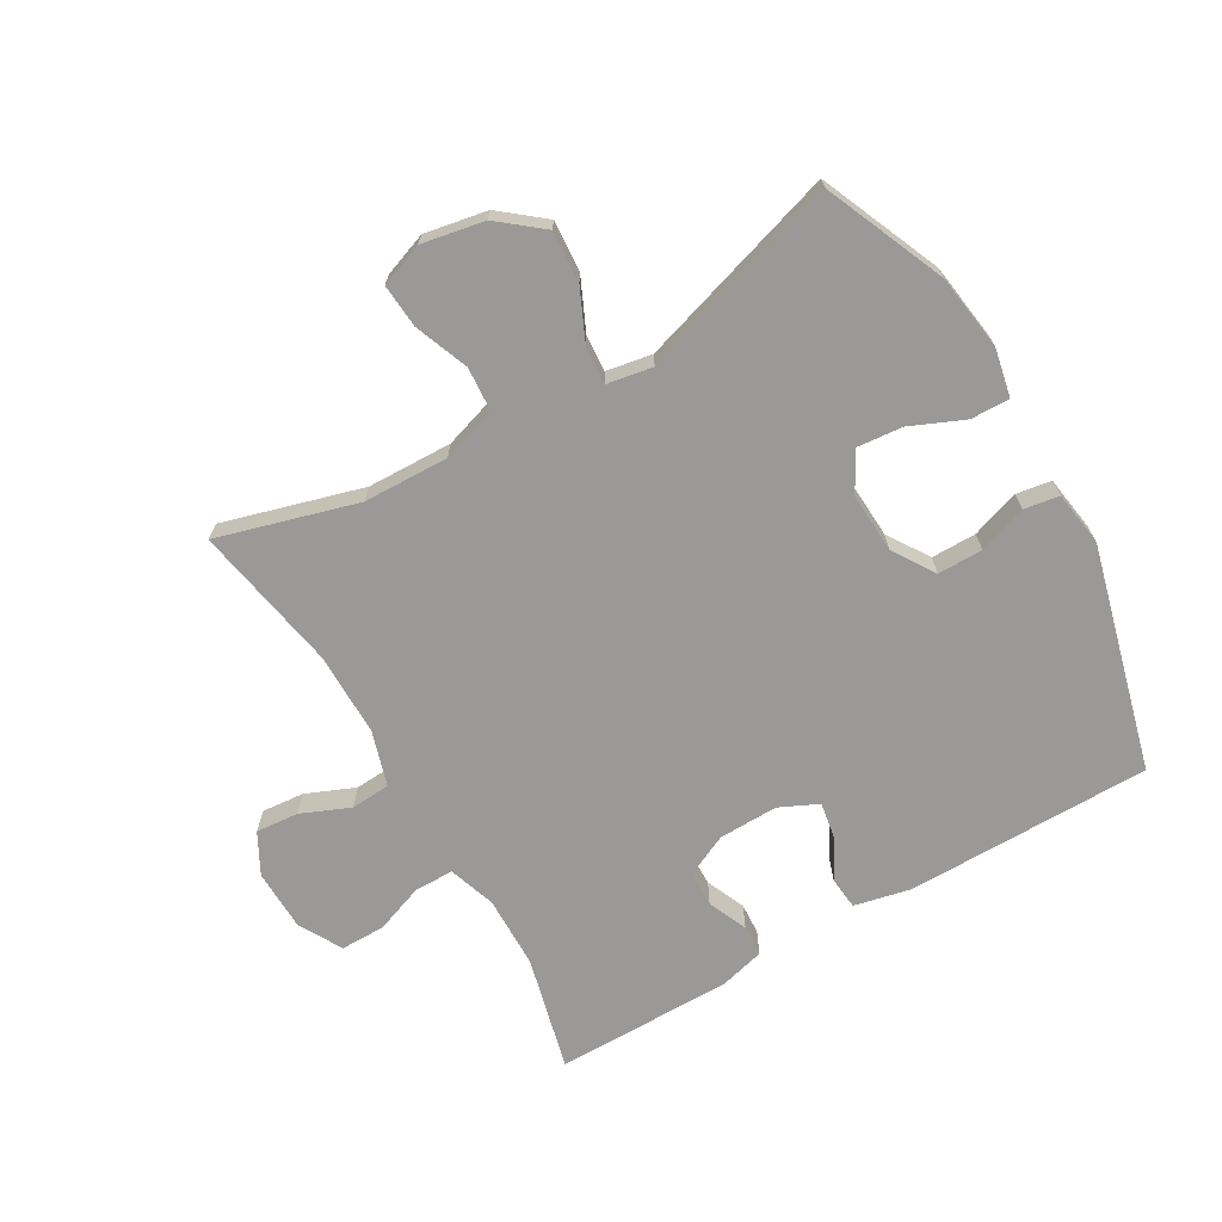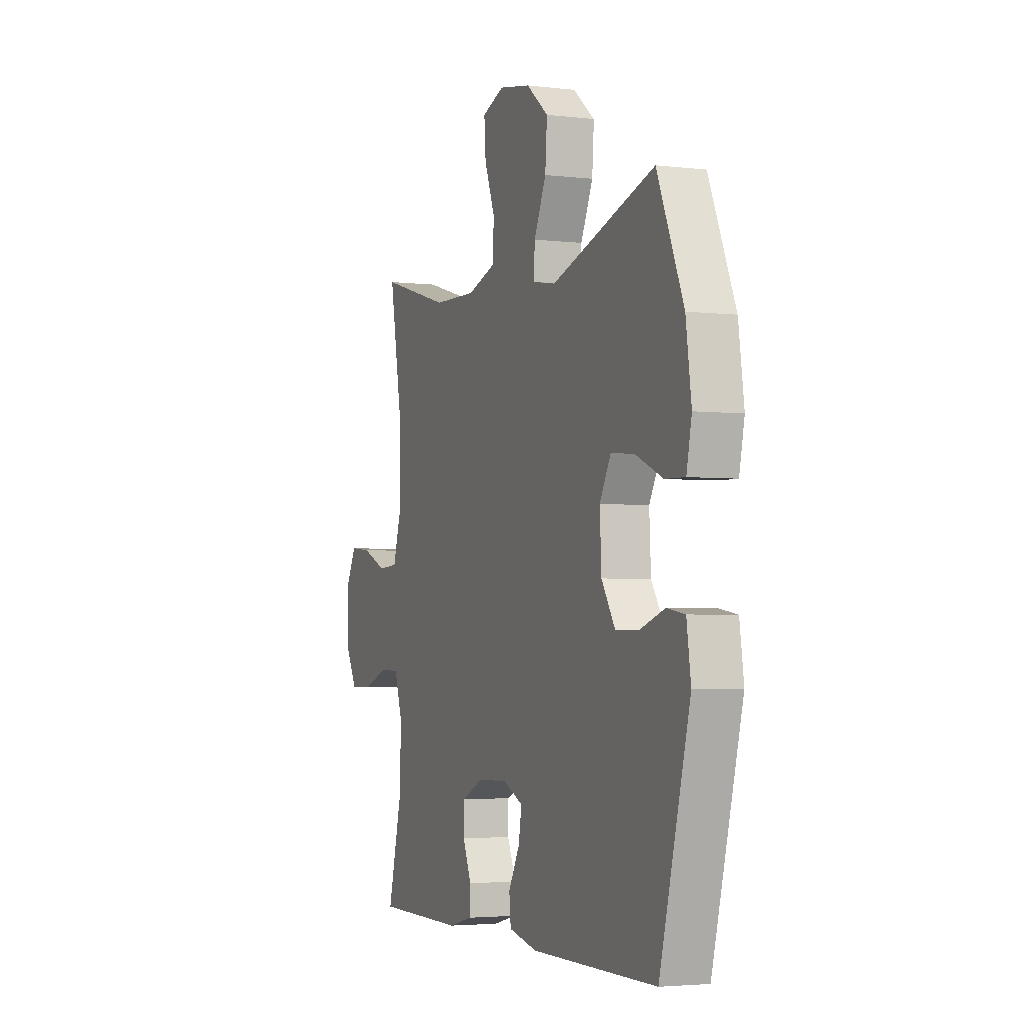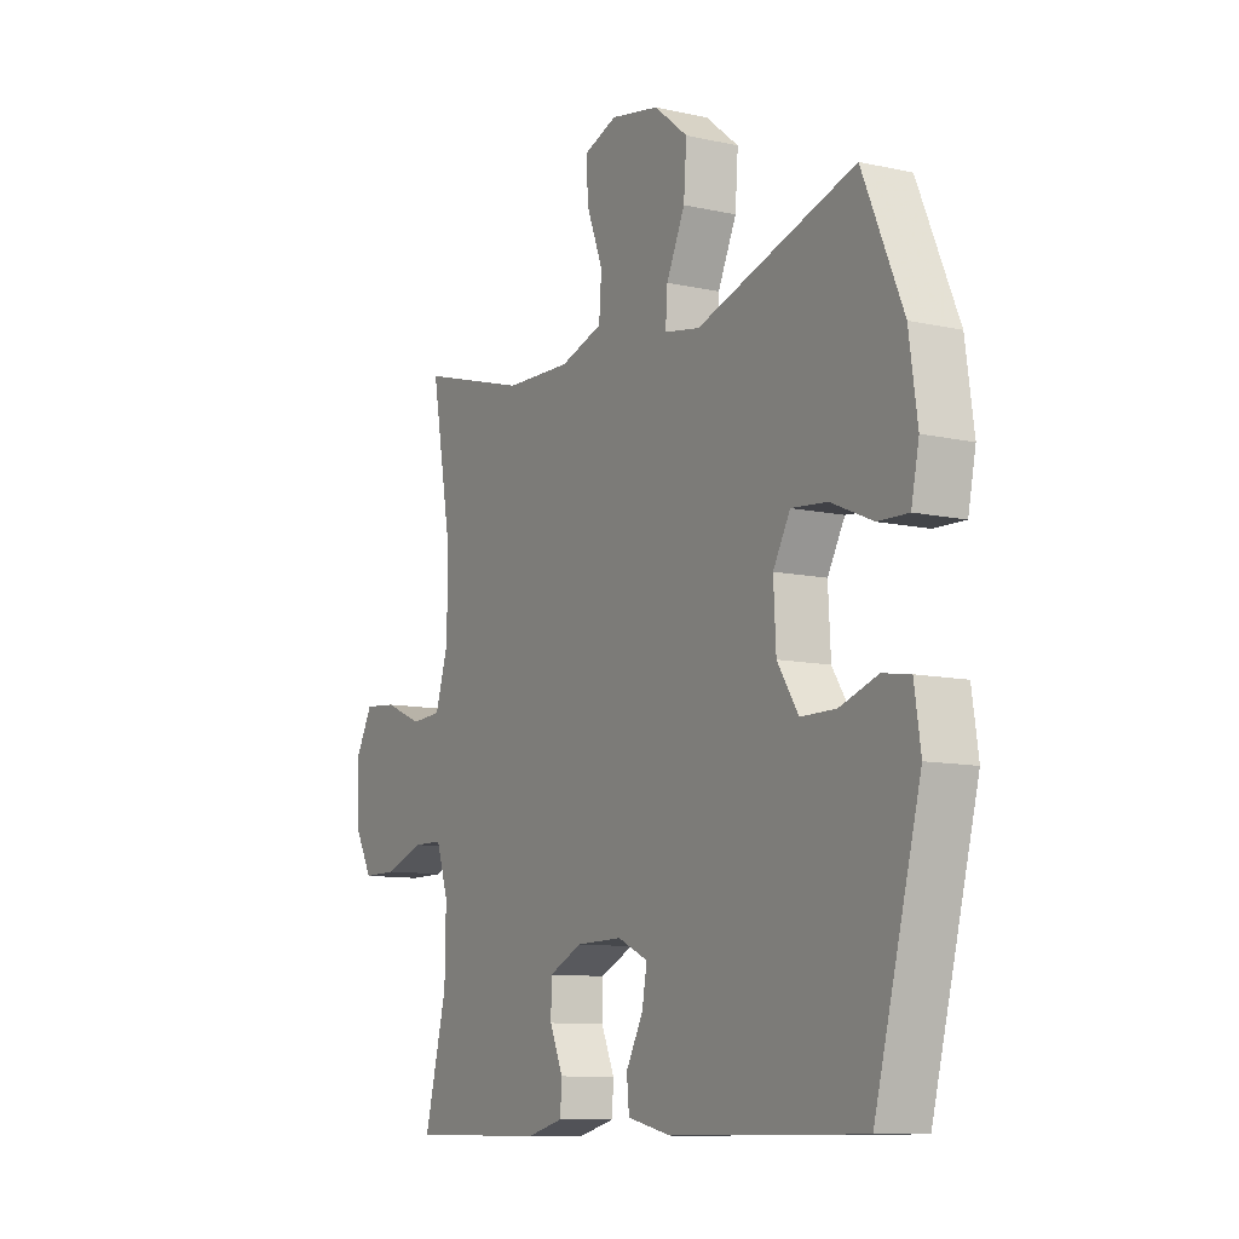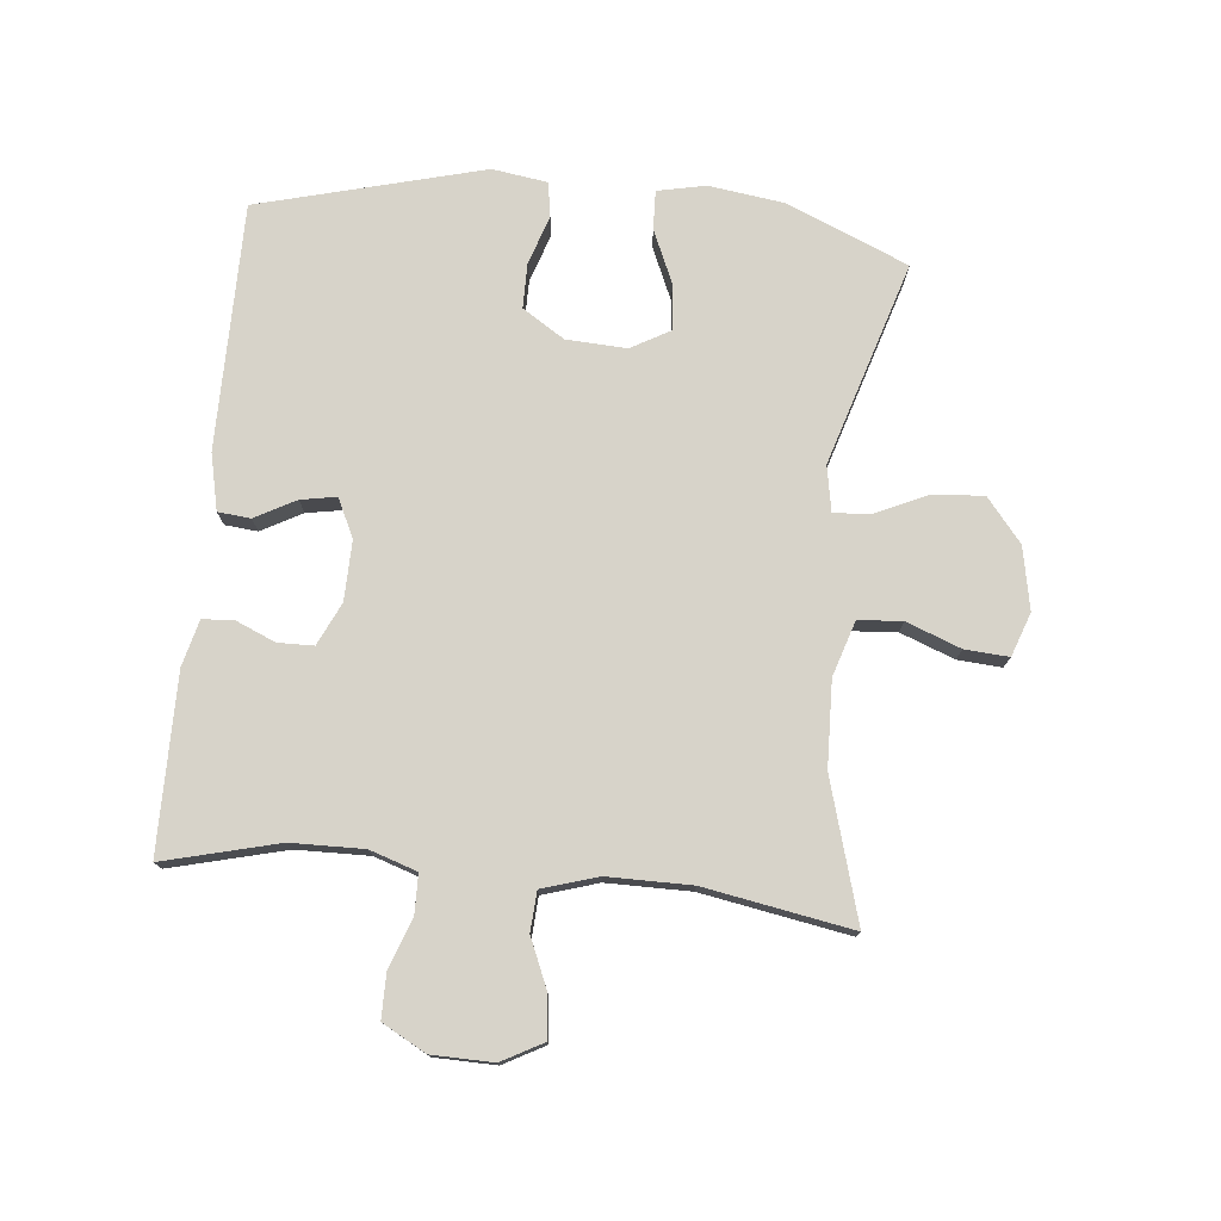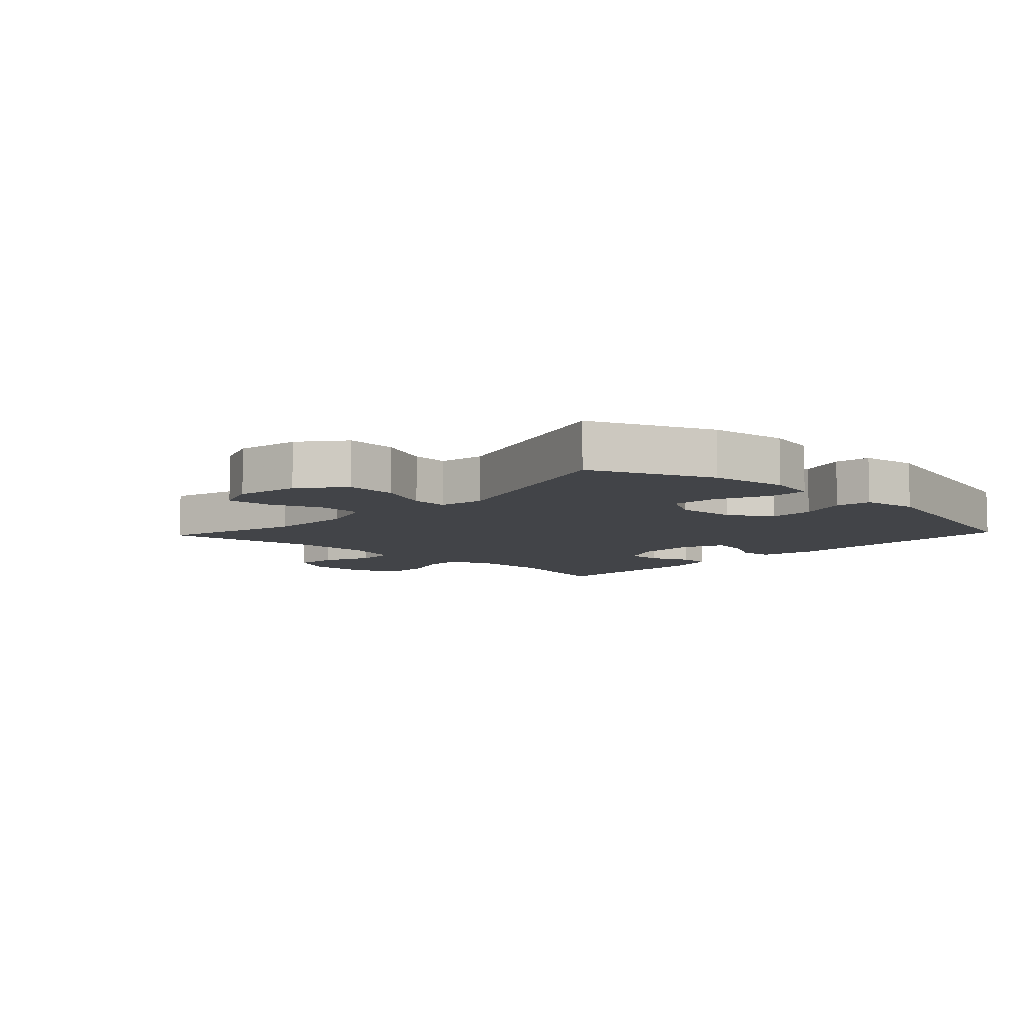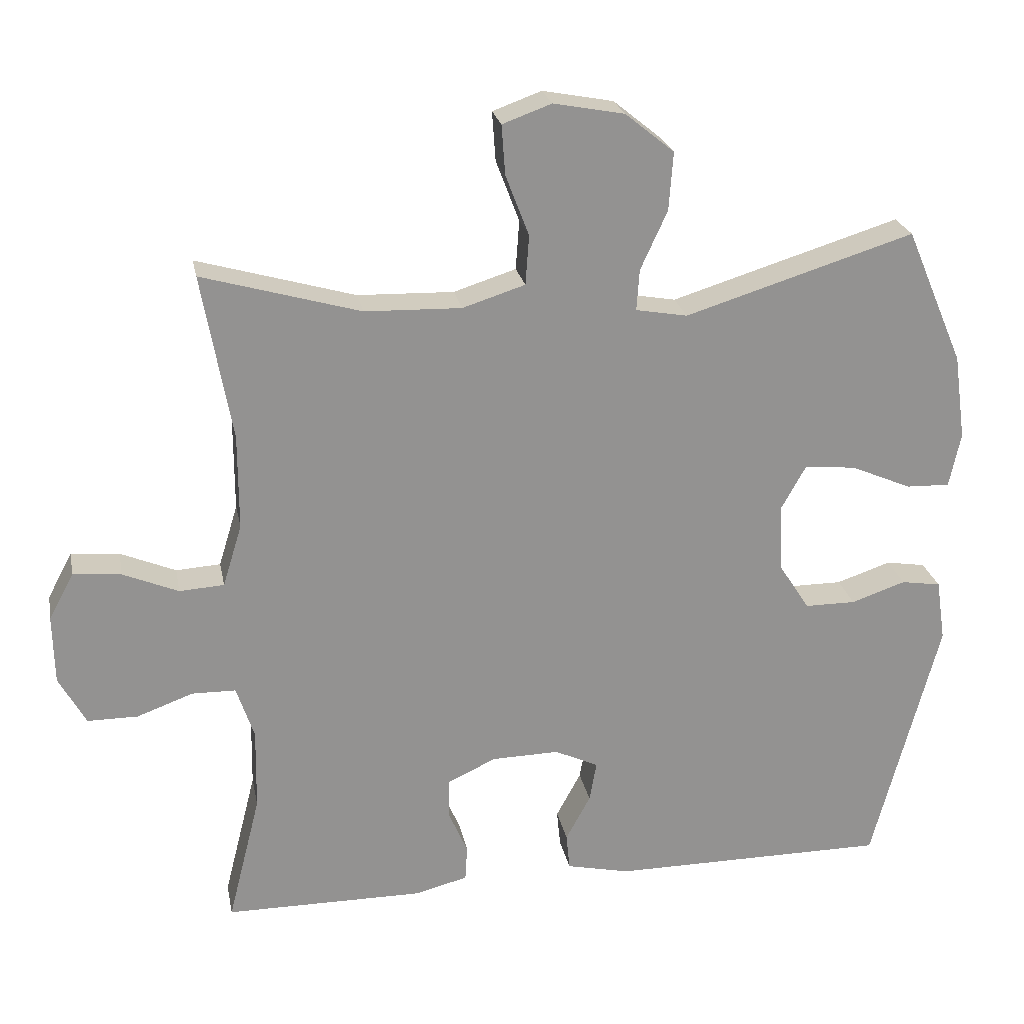
<metadata>
{"format":"obj","ext":"obj","renderer":"f3d","projection":"perspective","resolution":1024,"background":"white","views":[{"elev":-69.1,"azim":30.2,"up":"+Y"},{"elev":-3.4,"azim":68.3,"up":"+Z"},{"elev":-10.1,"azim":60.3,"up":"+Z"},{"elev":76.2,"azim":-84.4,"up":"+Y"},{"elev":-7.9,"azim":46.8,"up":"+Y"},{"elev":23.9,"azim":-10.9,"up":"+Z"}]}
</metadata>
<code>
v 0.5 0.07 0.5
v 0.582 0.07 0.308
v 0.599 0.07 0.187
v 0.583 0.07 0.11
v 0.521 0.07 0.112
v 0.436 0.07 0.149
v 0.363 0.07 0.156
v 0.328 0.07 0.093
v 0.333 0.07 -0.003
v 0.376 0.07 -0.07
v 0.448 0.07 -0.07
v 0.525 0.07 -0.044
v 0.581 0.07 -0.053
v 0.594 0.07 -0.141
v 0.5 0.07 -0.5
v 0.108 0.07 -0.501
v 0.018 0.07 -0.481
v 0.013 0.07 -0.429
v 0.048 0.07 -0.364
v 0.058 0.07 -0.307
v -0.004 0.07 -0.278
v -0.099 0.07 -0.28
v -0.167 0.07 -0.312
v -0.168 0.07 -0.369
v -0.141 0.07 -0.432
v -0.144 0.07 -0.482
v -0.218 0.07 -0.501
v -0.5 0.07 -0.5
v -0.454 0.07 -0.317
v -0.452 0.07 -0.201
v -0.477 0.07 -0.126
v -0.539 0.07 -0.125
v -0.618 0.07 -0.154
v -0.689 0.07 -0.154
v -0.727 0.07 -0.085
v -0.729 0.07 0.013
v -0.694 0.07 0.078
v -0.626 0.07 0.072
v -0.548 0.07 0.039
v -0.485 0.07 0.043
v -0.458 0.07 0.131
v -0.458 0.07 0.265
v -0.5 0.07 0.5
v -0.277 0.07 0.436
v -0.141 0.07 0.432
v -0.053 0.07 0.46
v -0.048 0.07 0.53
v -0.081 0.07 0.616
v -0.086 0.07 0.686
v -0.017 0.07 0.711
v 0.083 0.07 0.692
v 0.152 0.07 0.636
v 0.146 0.07 0.554
v 0.108 0.07 0.471
v 0.104 0.07 0.413
v 0.177 0.07 0.4
v 0.5 0 0.5
v 0.582 0 0.308
v 0.599 0 0.187
v 0.583 0 0.11
v 0.521 0 0.112
v 0.436 0 0.149
v 0.363 0 0.156
v 0.328 0 0.093
v 0.333 0 -0.003
v 0.376 0 -0.07
v 0.448 0 -0.07
v 0.525 0 -0.044
v 0.581 0 -0.053
v 0.594 0 -0.141
v 0.5 0 -0.5
v 0.108 0 -0.501
v 0.018 0 -0.481
v 0.013 0 -0.429
v 0.048 0 -0.364
v 0.058 0 -0.307
v -0.004 0 -0.278
v -0.099 0 -0.28
v -0.167 0 -0.312
v -0.168 0 -0.369
v -0.141 0 -0.432
v -0.144 0 -0.482
v -0.218 0 -0.501
v -0.5 0 -0.5
v -0.454 0 -0.317
v -0.452 0 -0.201
v -0.477 0 -0.126
v -0.539 0 -0.125
v -0.618 0 -0.154
v -0.689 0 -0.154
v -0.727 0 -0.085
v -0.729 0 0.013
v -0.694 0 0.078
v -0.626 0 0.072
v -0.548 0 0.039
v -0.485 0 0.043
v -0.458 0 0.131
v -0.458 0 0.265
v -0.5 0 0.5
v -0.277 0 0.436
v -0.141 0 0.432
v -0.053 0 0.46
v -0.048 0 0.53
v -0.081 0 0.616
v -0.086 0 0.686
v -0.017 0 0.711
v 0.083 0 0.692
v 0.152 0 0.636
v 0.146 0 0.554
v 0.108 0 0.471
v 0.104 0 0.413
v 0.177 0 0.4
f 52 53 54
f 51 52 54
f 50 51 54
f 49 50 54
f 48 49 54
f 47 48 54
f 46 47 54 55
f 45 46 55
f 44 45 55 56
f 42 43 44
f 41 42 44 56
f 37 38 39
f 36 37 39
f 35 36 39
f 34 35 39
f 33 34 39
f 32 33 39
f 31 32 39 40
f 56 1 2
f 41 56 2
f 40 41 2
f 31 40 2
f 30 31 2
f 27 28 29
f 26 27 29
f 25 26 29
f 24 25 29
f 17 18 19
f 16 17 19
f 15 16 19
f 14 15 19
f 13 14 19
f 12 13 19
f 11 12 19
f 10 11 19 20
f 9 10 20 21
f 4 5 6
f 3 4 6
f 2 3 6
f 2 6 7
f 30 2 7
f 23 24 29 30
f 30 7 8
f 23 30 8
f 22 23 8
f 8 9 21 22
f 110 109 108
f 110 108 107
f 110 107 106
f 110 106 105
f 110 105 104
f 110 104 103
f 111 110 103 102
f 111 102 101
f 112 111 101 100
f 100 99 98
f 112 100 98 97
f 95 94 93
f 95 93 92
f 95 92 91
f 95 91 90
f 95 90 89
f 95 89 88
f 96 95 88 87
f 58 57 112
f 58 112 97
f 58 97 96
f 58 96 87
f 58 87 86
f 85 84 83
f 85 83 82
f 85 82 81
f 85 81 80
f 75 74 73
f 75 73 72
f 75 72 71
f 75 71 70
f 75 70 69
f 75 69 68
f 75 68 67
f 76 75 67 66
f 77 76 66 65
f 62 61 60
f 62 60 59
f 62 59 58
f 63 62 58
f 63 58 86
f 86 85 80 79
f 64 63 86
f 64 86 79
f 64 79 78
f 78 77 65 64
f 1 57 58 2
f 2 58 59 3
f 3 59 60 4
f 4 60 61 5
f 5 61 62 6
f 6 62 63 7
f 7 63 64 8
f 8 64 65 9
f 9 65 66 10
f 10 66 67 11
f 11 67 68 12
f 12 68 69 13
f 13 69 70 14
f 14 70 71 15
f 15 71 72 16
f 16 72 73 17
f 17 73 74 18
f 18 74 75 19
f 19 75 76 20
f 20 76 77 21
f 21 77 78 22
f 22 78 79 23
f 23 79 80 24
f 24 80 81 25
f 25 81 82 26
f 26 82 83 27
f 27 83 84 28
f 28 84 85 29
f 29 85 86 30
f 30 86 87 31
f 31 87 88 32
f 32 88 89 33
f 33 89 90 34
f 34 90 91 35
f 35 91 92 36
f 36 92 93 37
f 37 93 94 38
f 38 94 95 39
f 39 95 96 40
f 40 96 97 41
f 41 97 98 42
f 42 98 99 43
f 43 99 100 44
f 44 100 101 45
f 45 101 102 46
f 46 102 103 47
f 47 103 104 48
f 48 104 105 49
f 49 105 106 50
f 50 106 107 51
f 51 107 108 52
f 52 108 109 53
f 53 109 110 54
f 54 110 111 55
f 55 111 112 56
f 56 112 57 1

</code>
